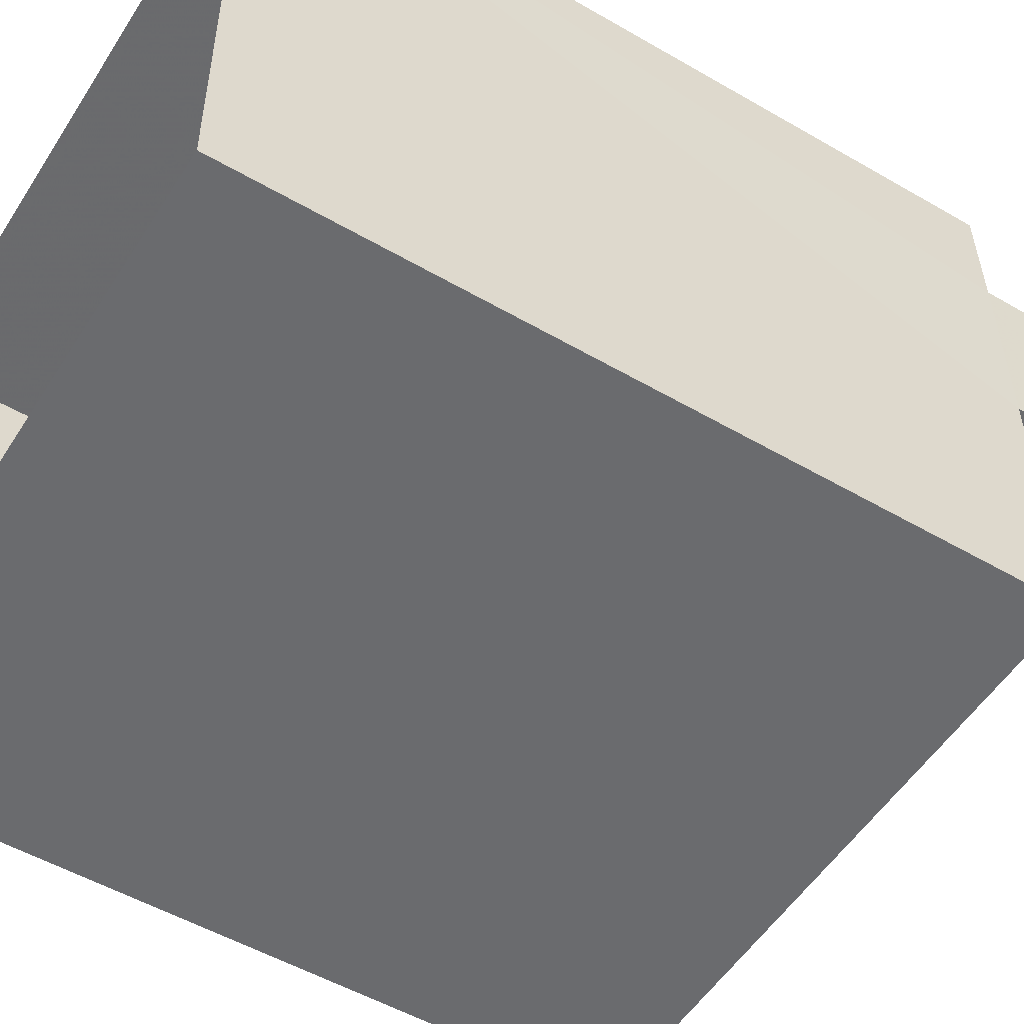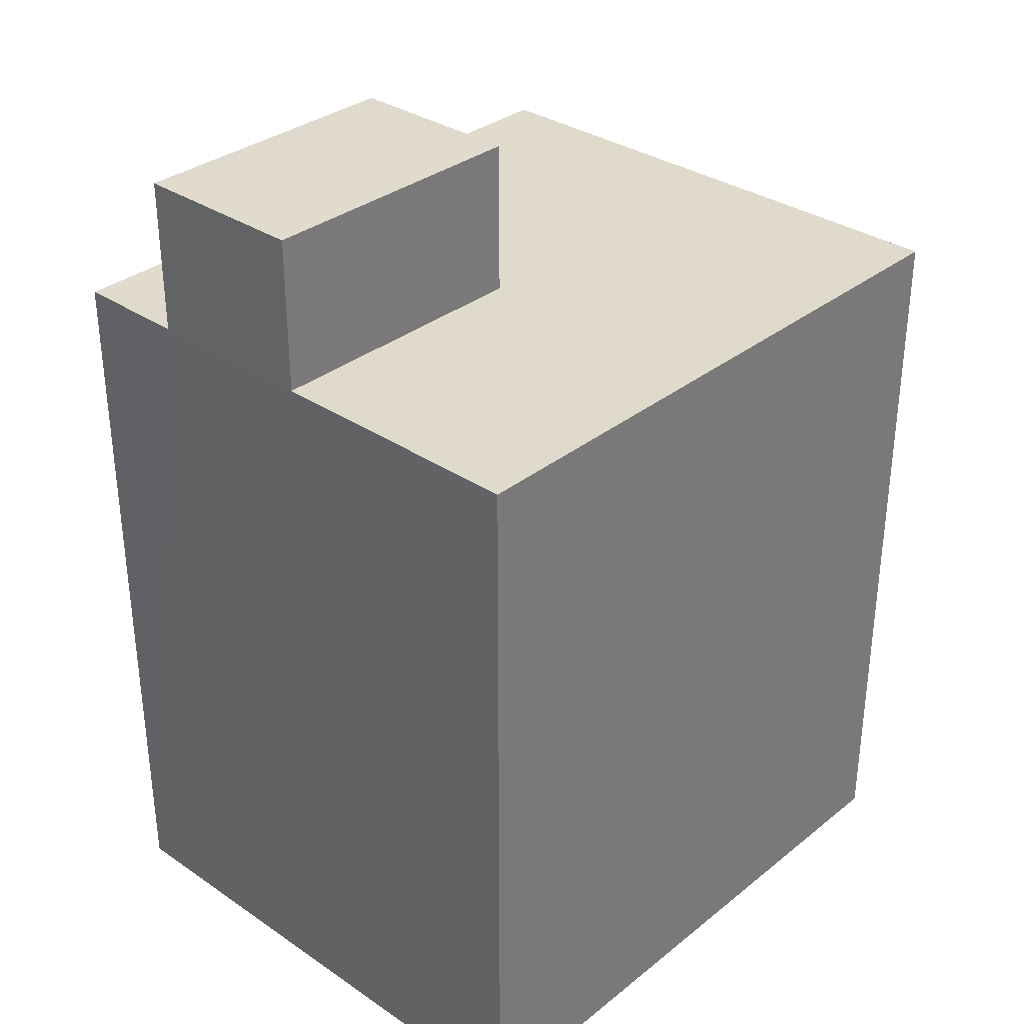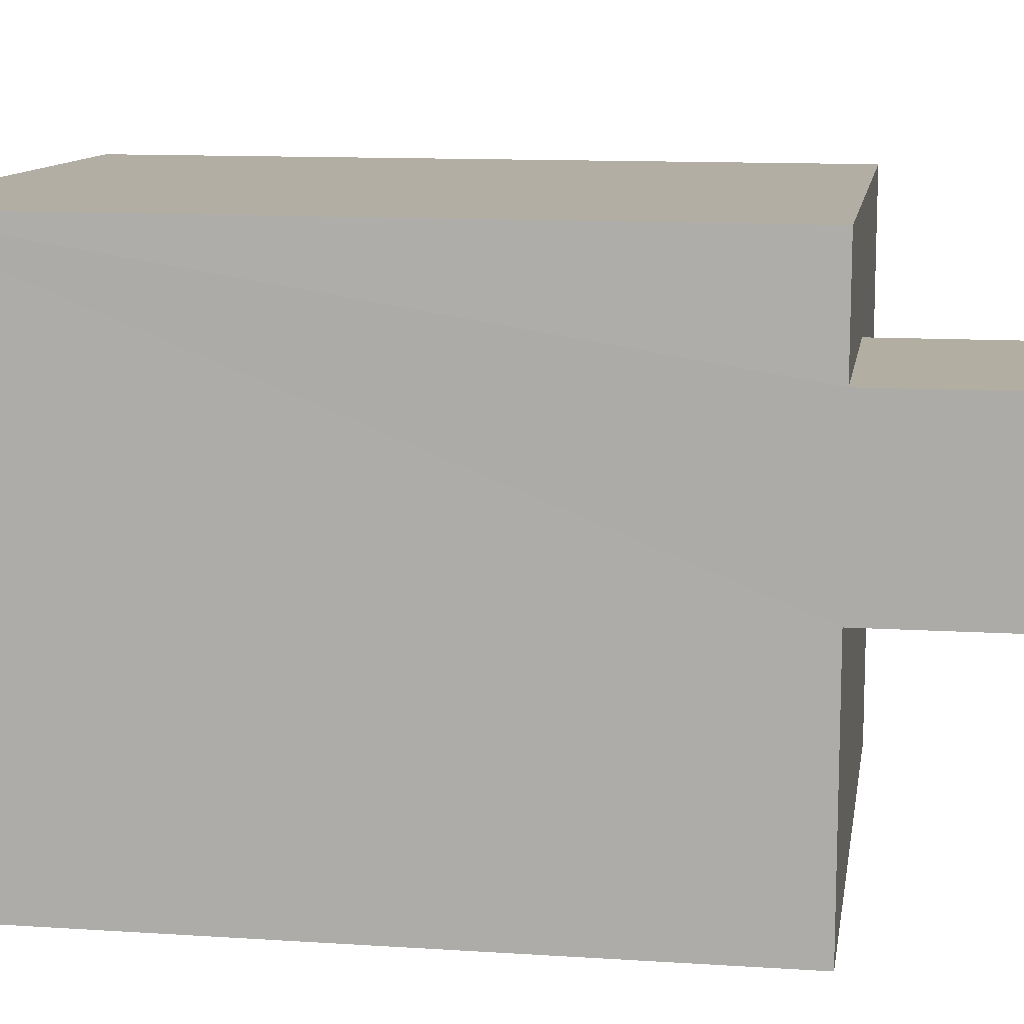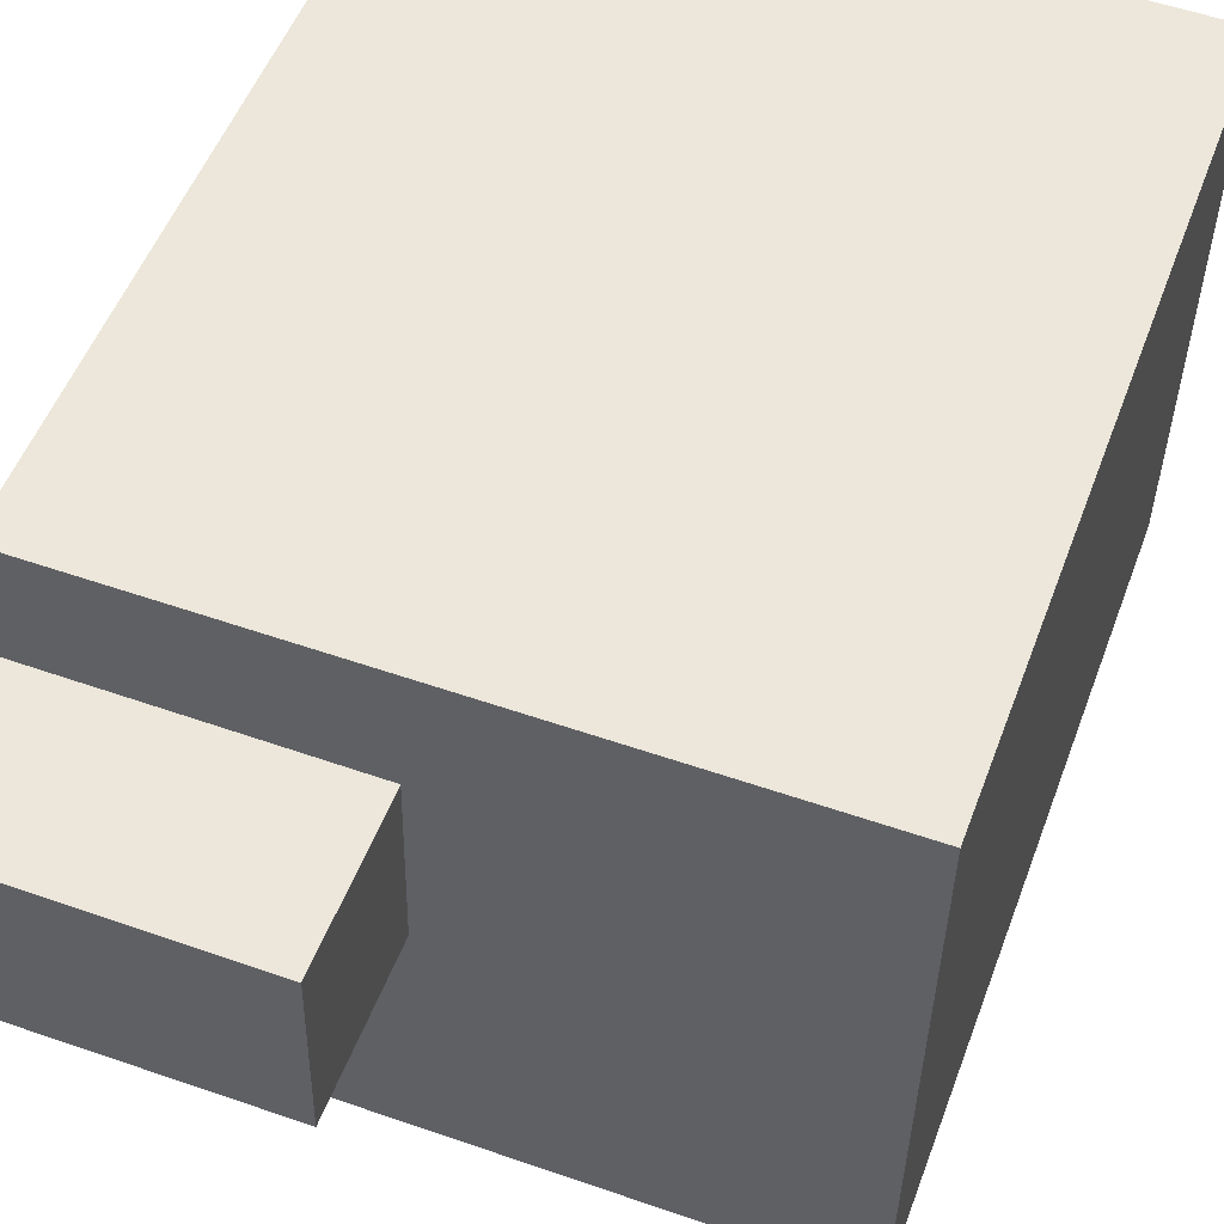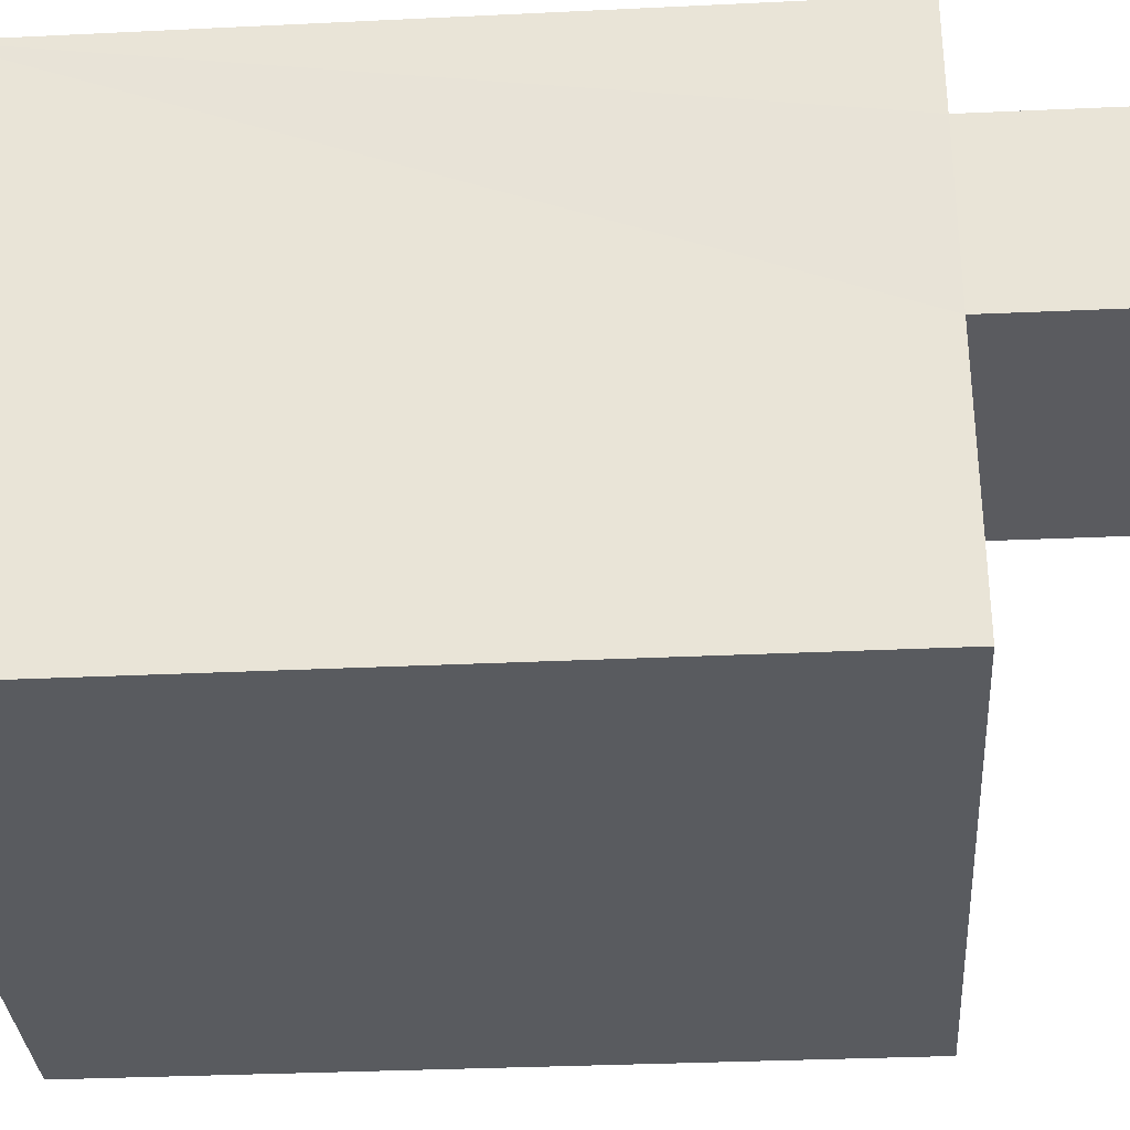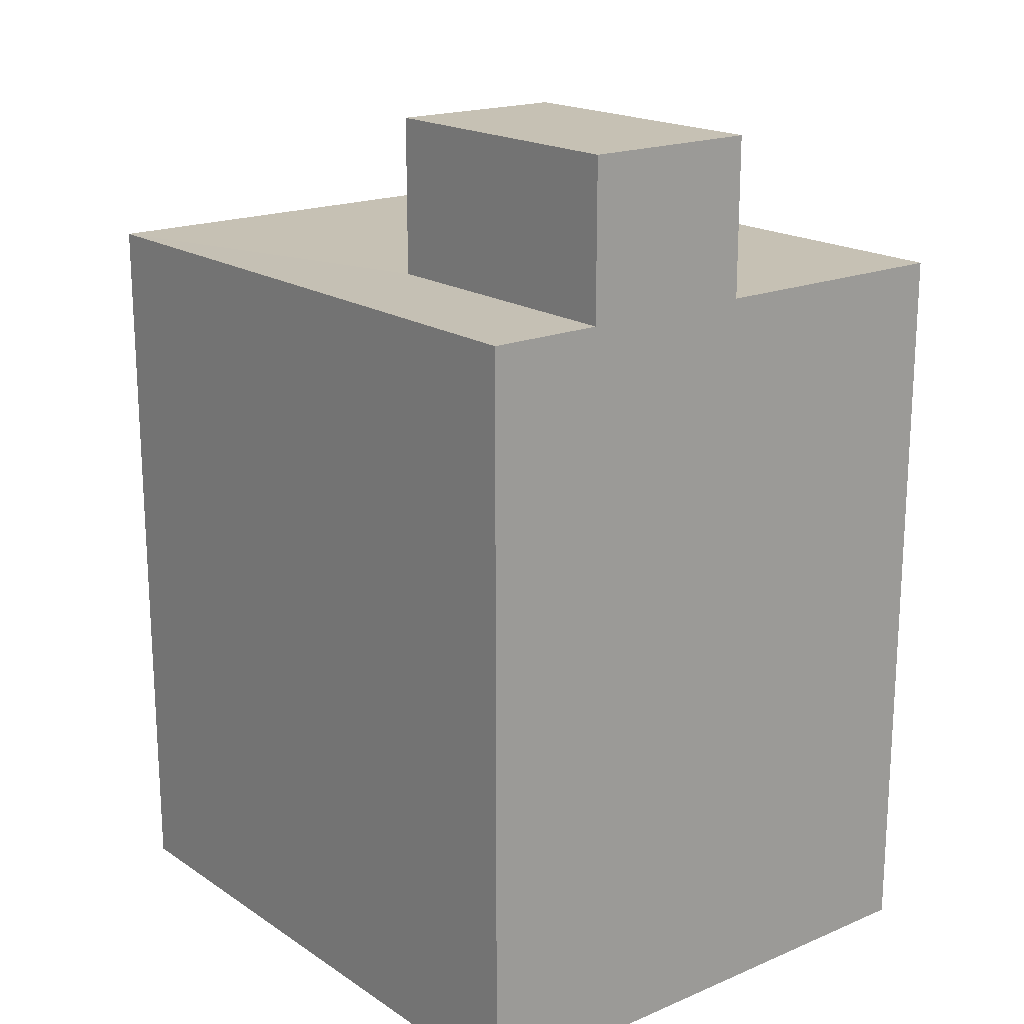
<metadata>
{"format":"obj","ext":"obj","renderer":"f3d","projection":"perspective","resolution":1024,"background":"white","views":[{"elev":-52.5,"azim":-122.0,"up":"+Y"},{"elev":33.1,"azim":-48.1,"up":"+Z"},{"elev":11.8,"azim":-81.1,"up":"+Y"},{"elev":51.9,"azim":20.2,"up":"+Y"},{"elev":-31.7,"azim":-86.1,"up":"+Y"},{"elev":18.5,"azim":-129.8,"up":"+Z"}]}
</metadata>
<code>
v -3.73e+05 -1.043e+05 27.22
v -3.73e+05 -1.043e+05 27.22
v -3.73e+05 -1.043e+05 27.22
v -3.73e+05 -1.043e+05 27.22
v -3.73e+05 -1.043e+05 41.87
v -3.73e+05 -1.043e+05 41.87
v -3.73e+05 -1.043e+05 41.87
v -3.73e+05 -1.043e+05 41.87
v -3.73e+05 -1.043e+05 41.87
v -3.73e+05 -1.043e+05 41.87
v -3.73e+05 -1.043e+05 41.87
v -3.73e+05 -1.043e+05 41.87
v -3.73e+05 -1.043e+05 44.93
v -3.73e+05 -1.043e+05 44.93
v -3.73e+05 -1.043e+05 44.93
v -3.73e+05 -1.043e+05 44.93
f 1 2 3
f 4 1 3
f 5 6 7
f 5 7 8
f 6 9 7
f 10 9 11
f 10 11 12
f 7 9 10
f 13 14 15
f 16 13 15
f 10 12 13
f 16 10 13
f 8 14 12
f 5 8 3
f 14 13 12
f 3 8 4
f 4 12 11
f 8 12 4
f 9 2 1
f 9 6 2
f 7 15 14
f 8 7 14
f 1 11 9
f 1 4 11
f 6 3 2
f 6 5 3
f 10 16 15
f 7 10 15

</code>
